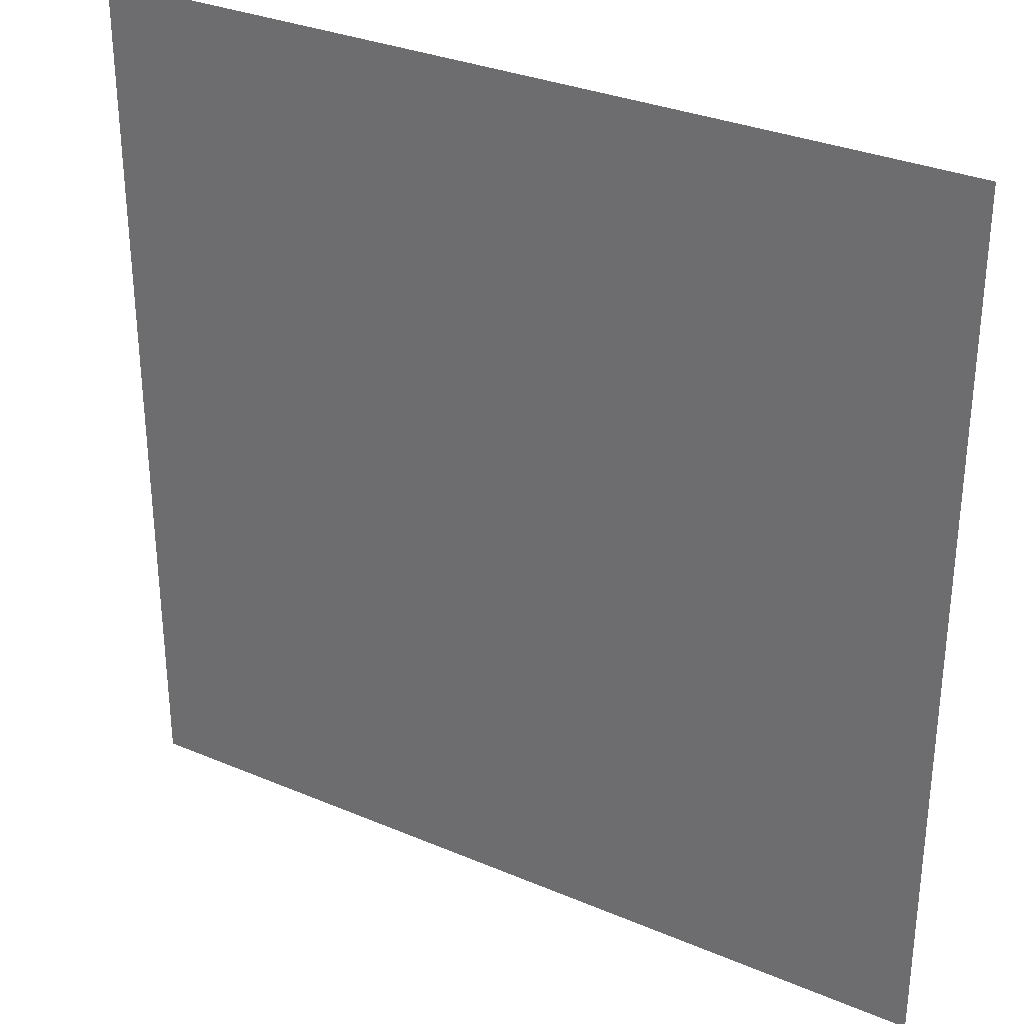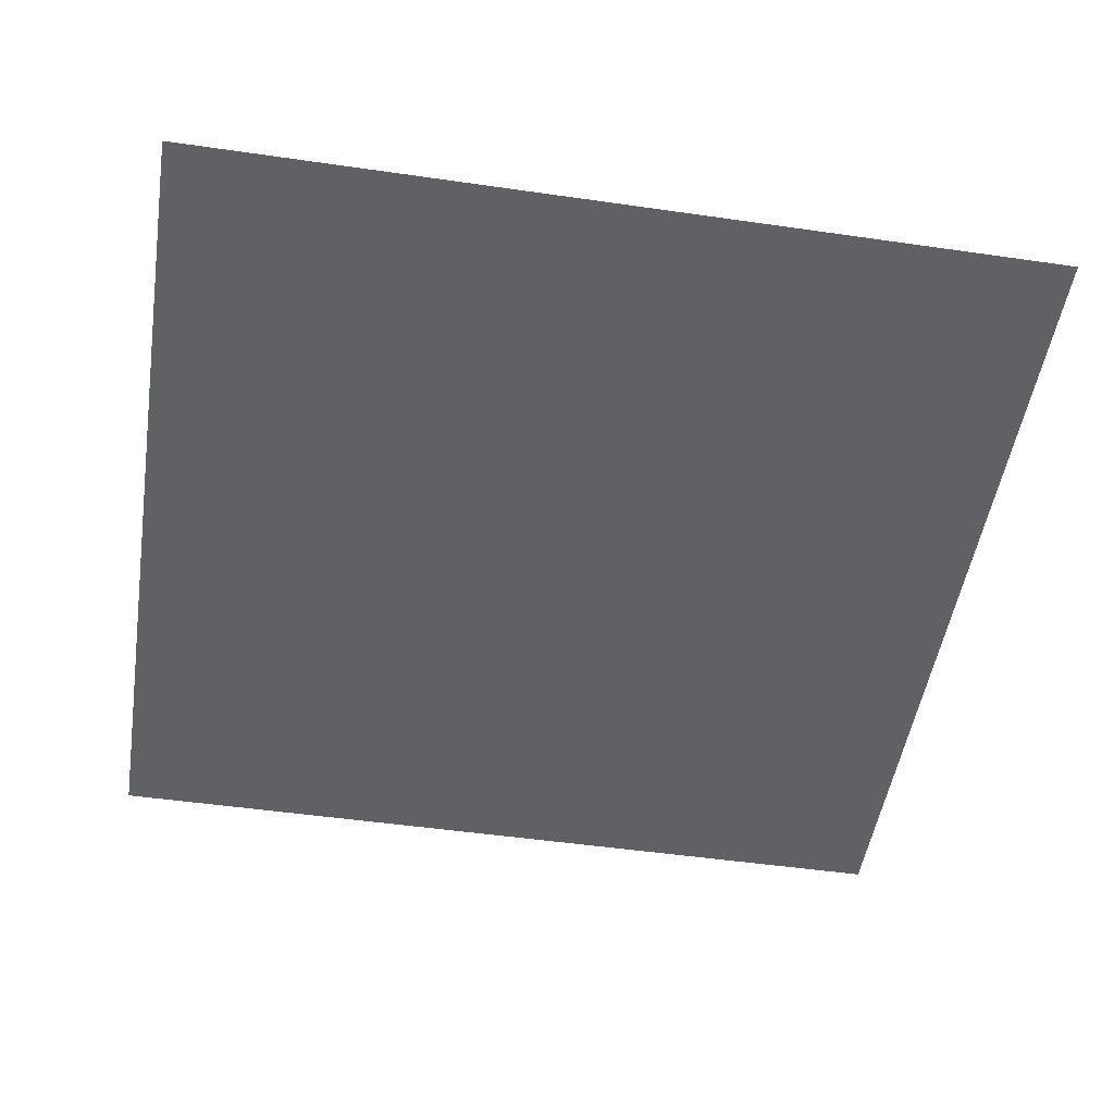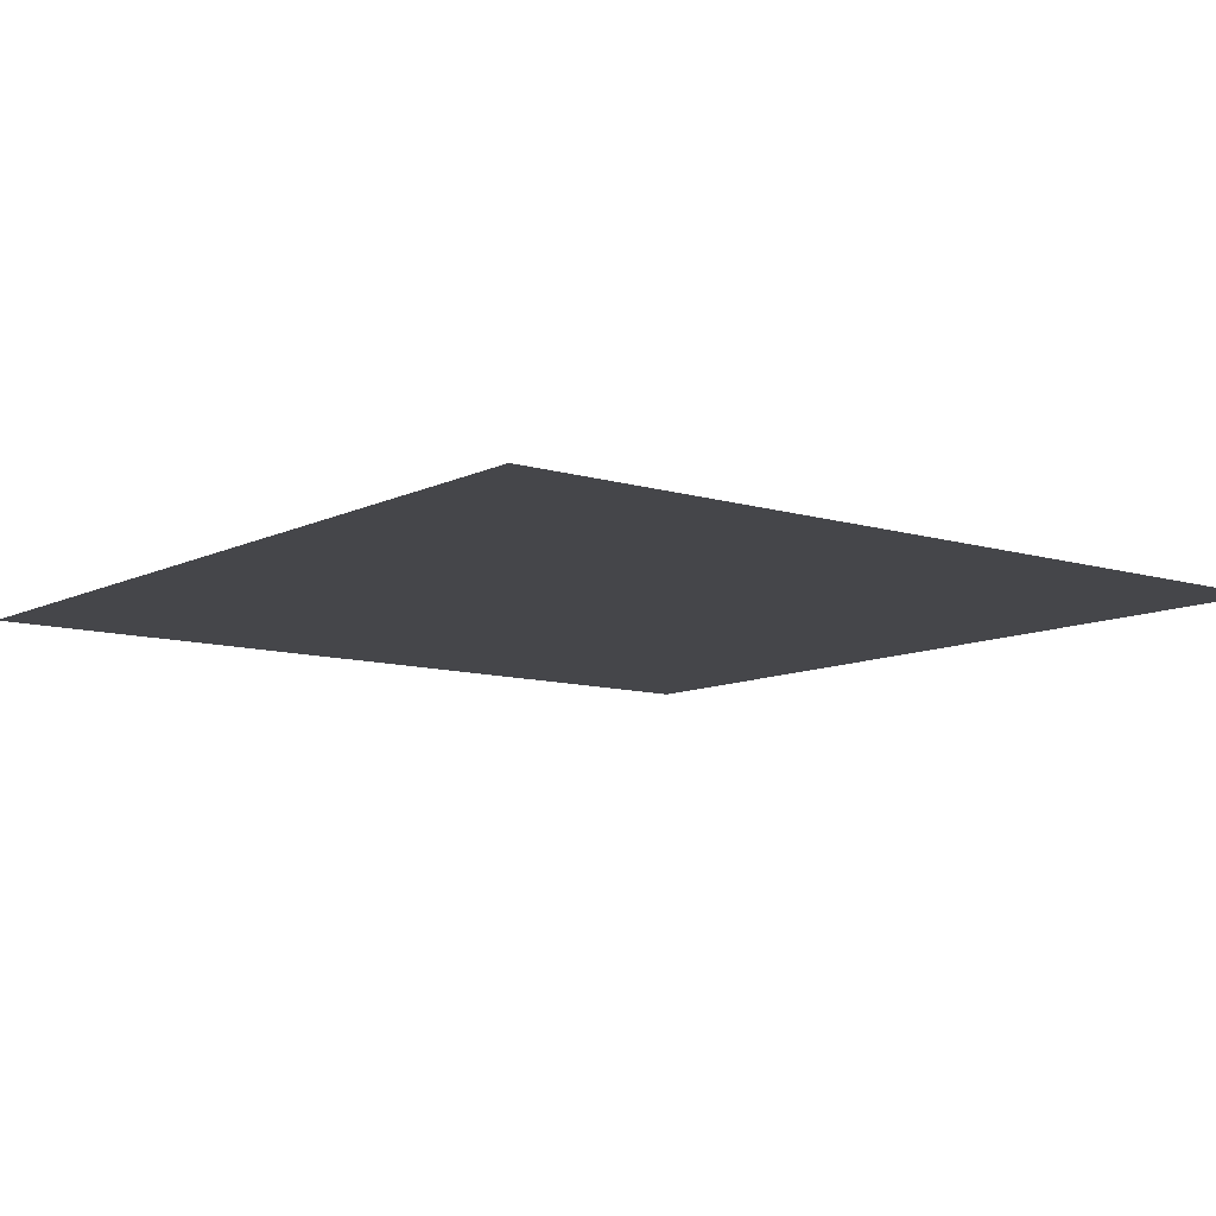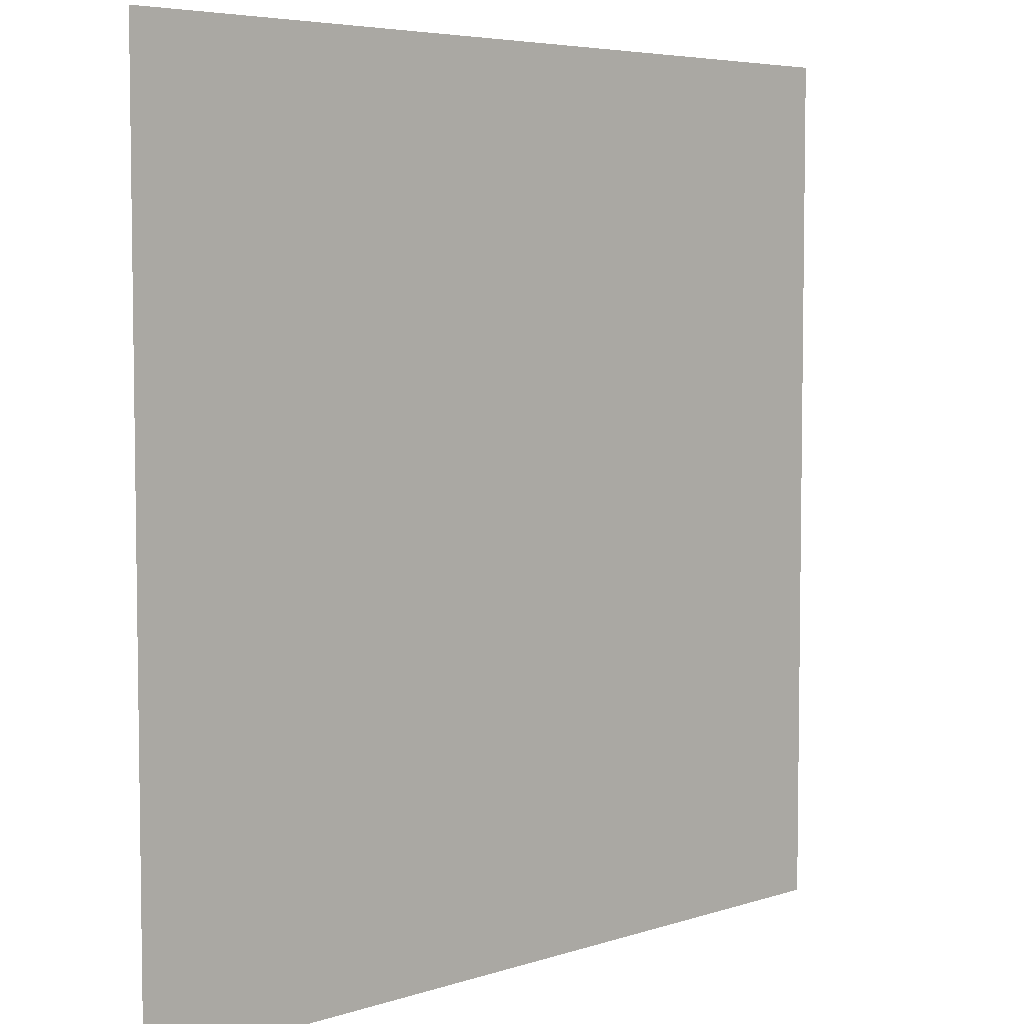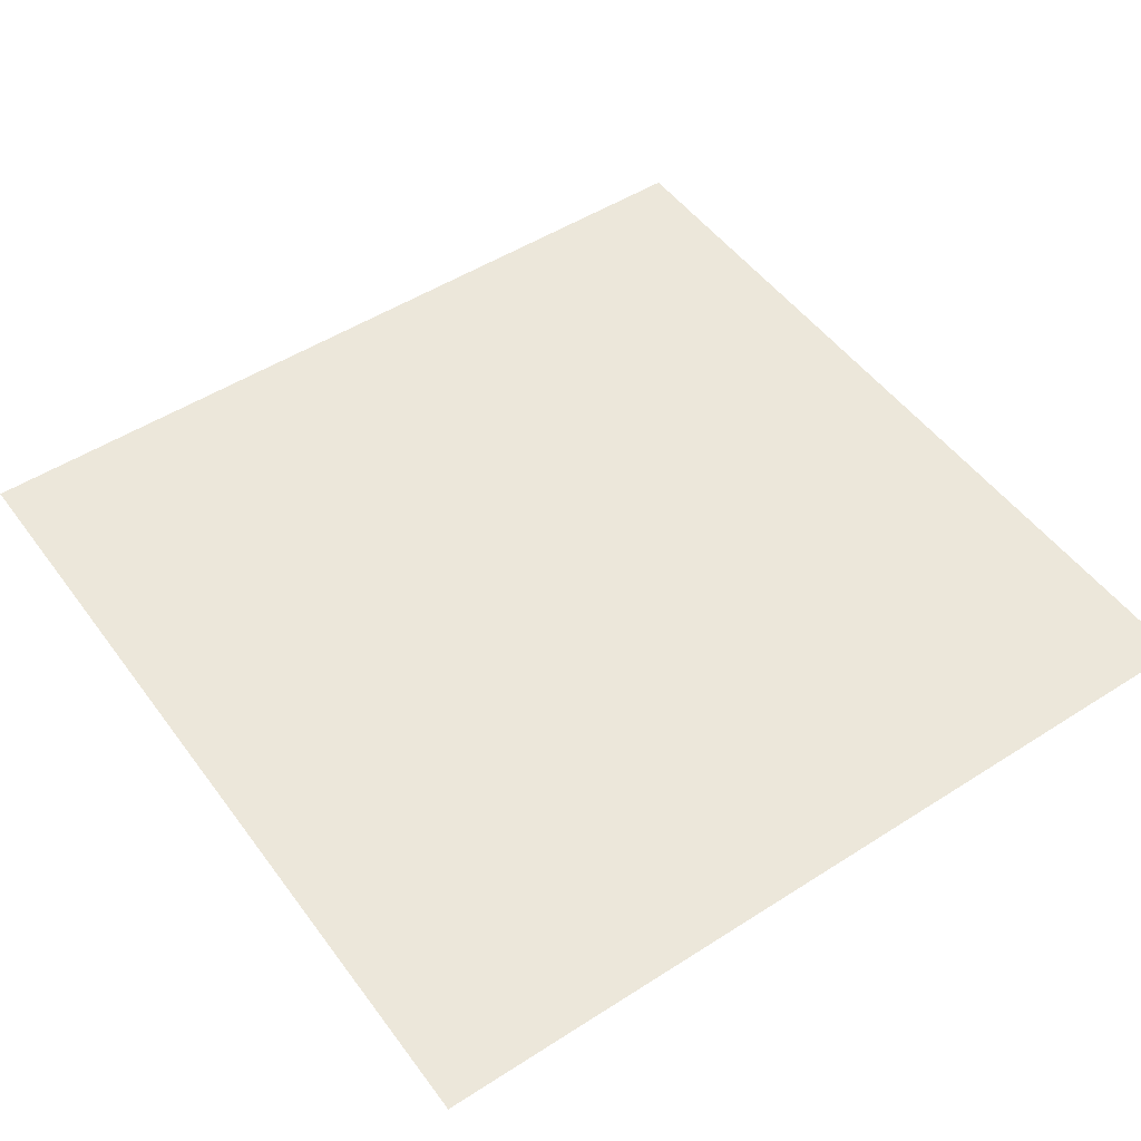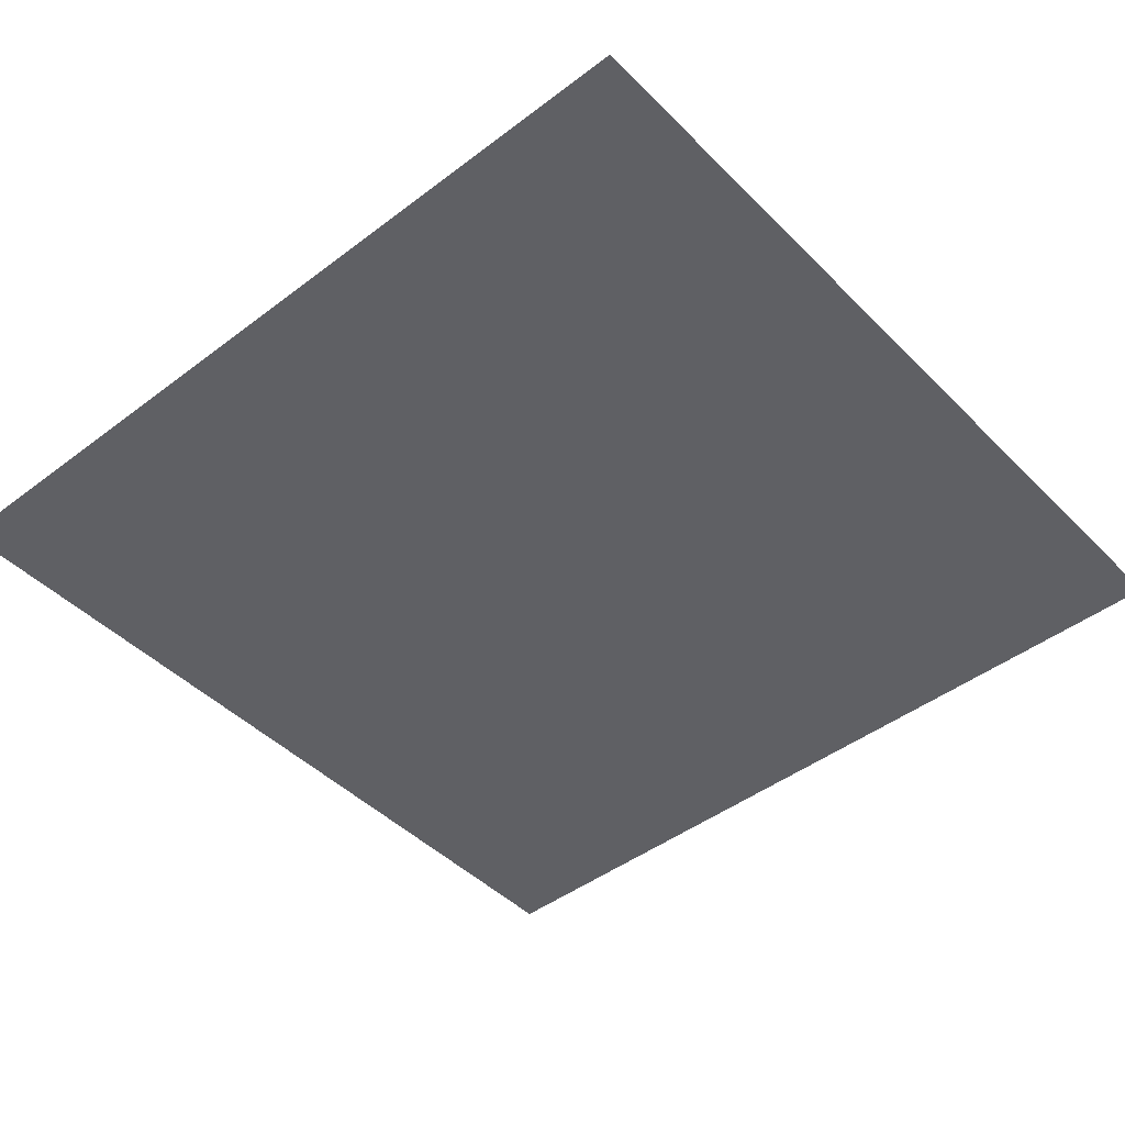
<metadata>
{"format":"obj","ext":"obj","renderer":"f3d","projection":"perspective","resolution":1024,"background":"white","views":[{"elev":31.4,"azim":-148.9,"up":"+Z"},{"elev":-50.0,"azim":81.0,"up":"+Y"},{"elev":-9.9,"azim":141.7,"up":"+Y"},{"elev":5.3,"azim":134.6,"up":"+Z"},{"elev":50.3,"azim":54.9,"up":"+Y"},{"elev":-45.2,"azim":131.2,"up":"+Y"}]}
</metadata>
<code>
o Plane
v -0.25 0.8 0.25
v 0.25 0.8 0.25
v -0.25 0.8 -0.25
v 0.25 0.8 -0.25
f 3 2 1
f 3 4 2

</code>
